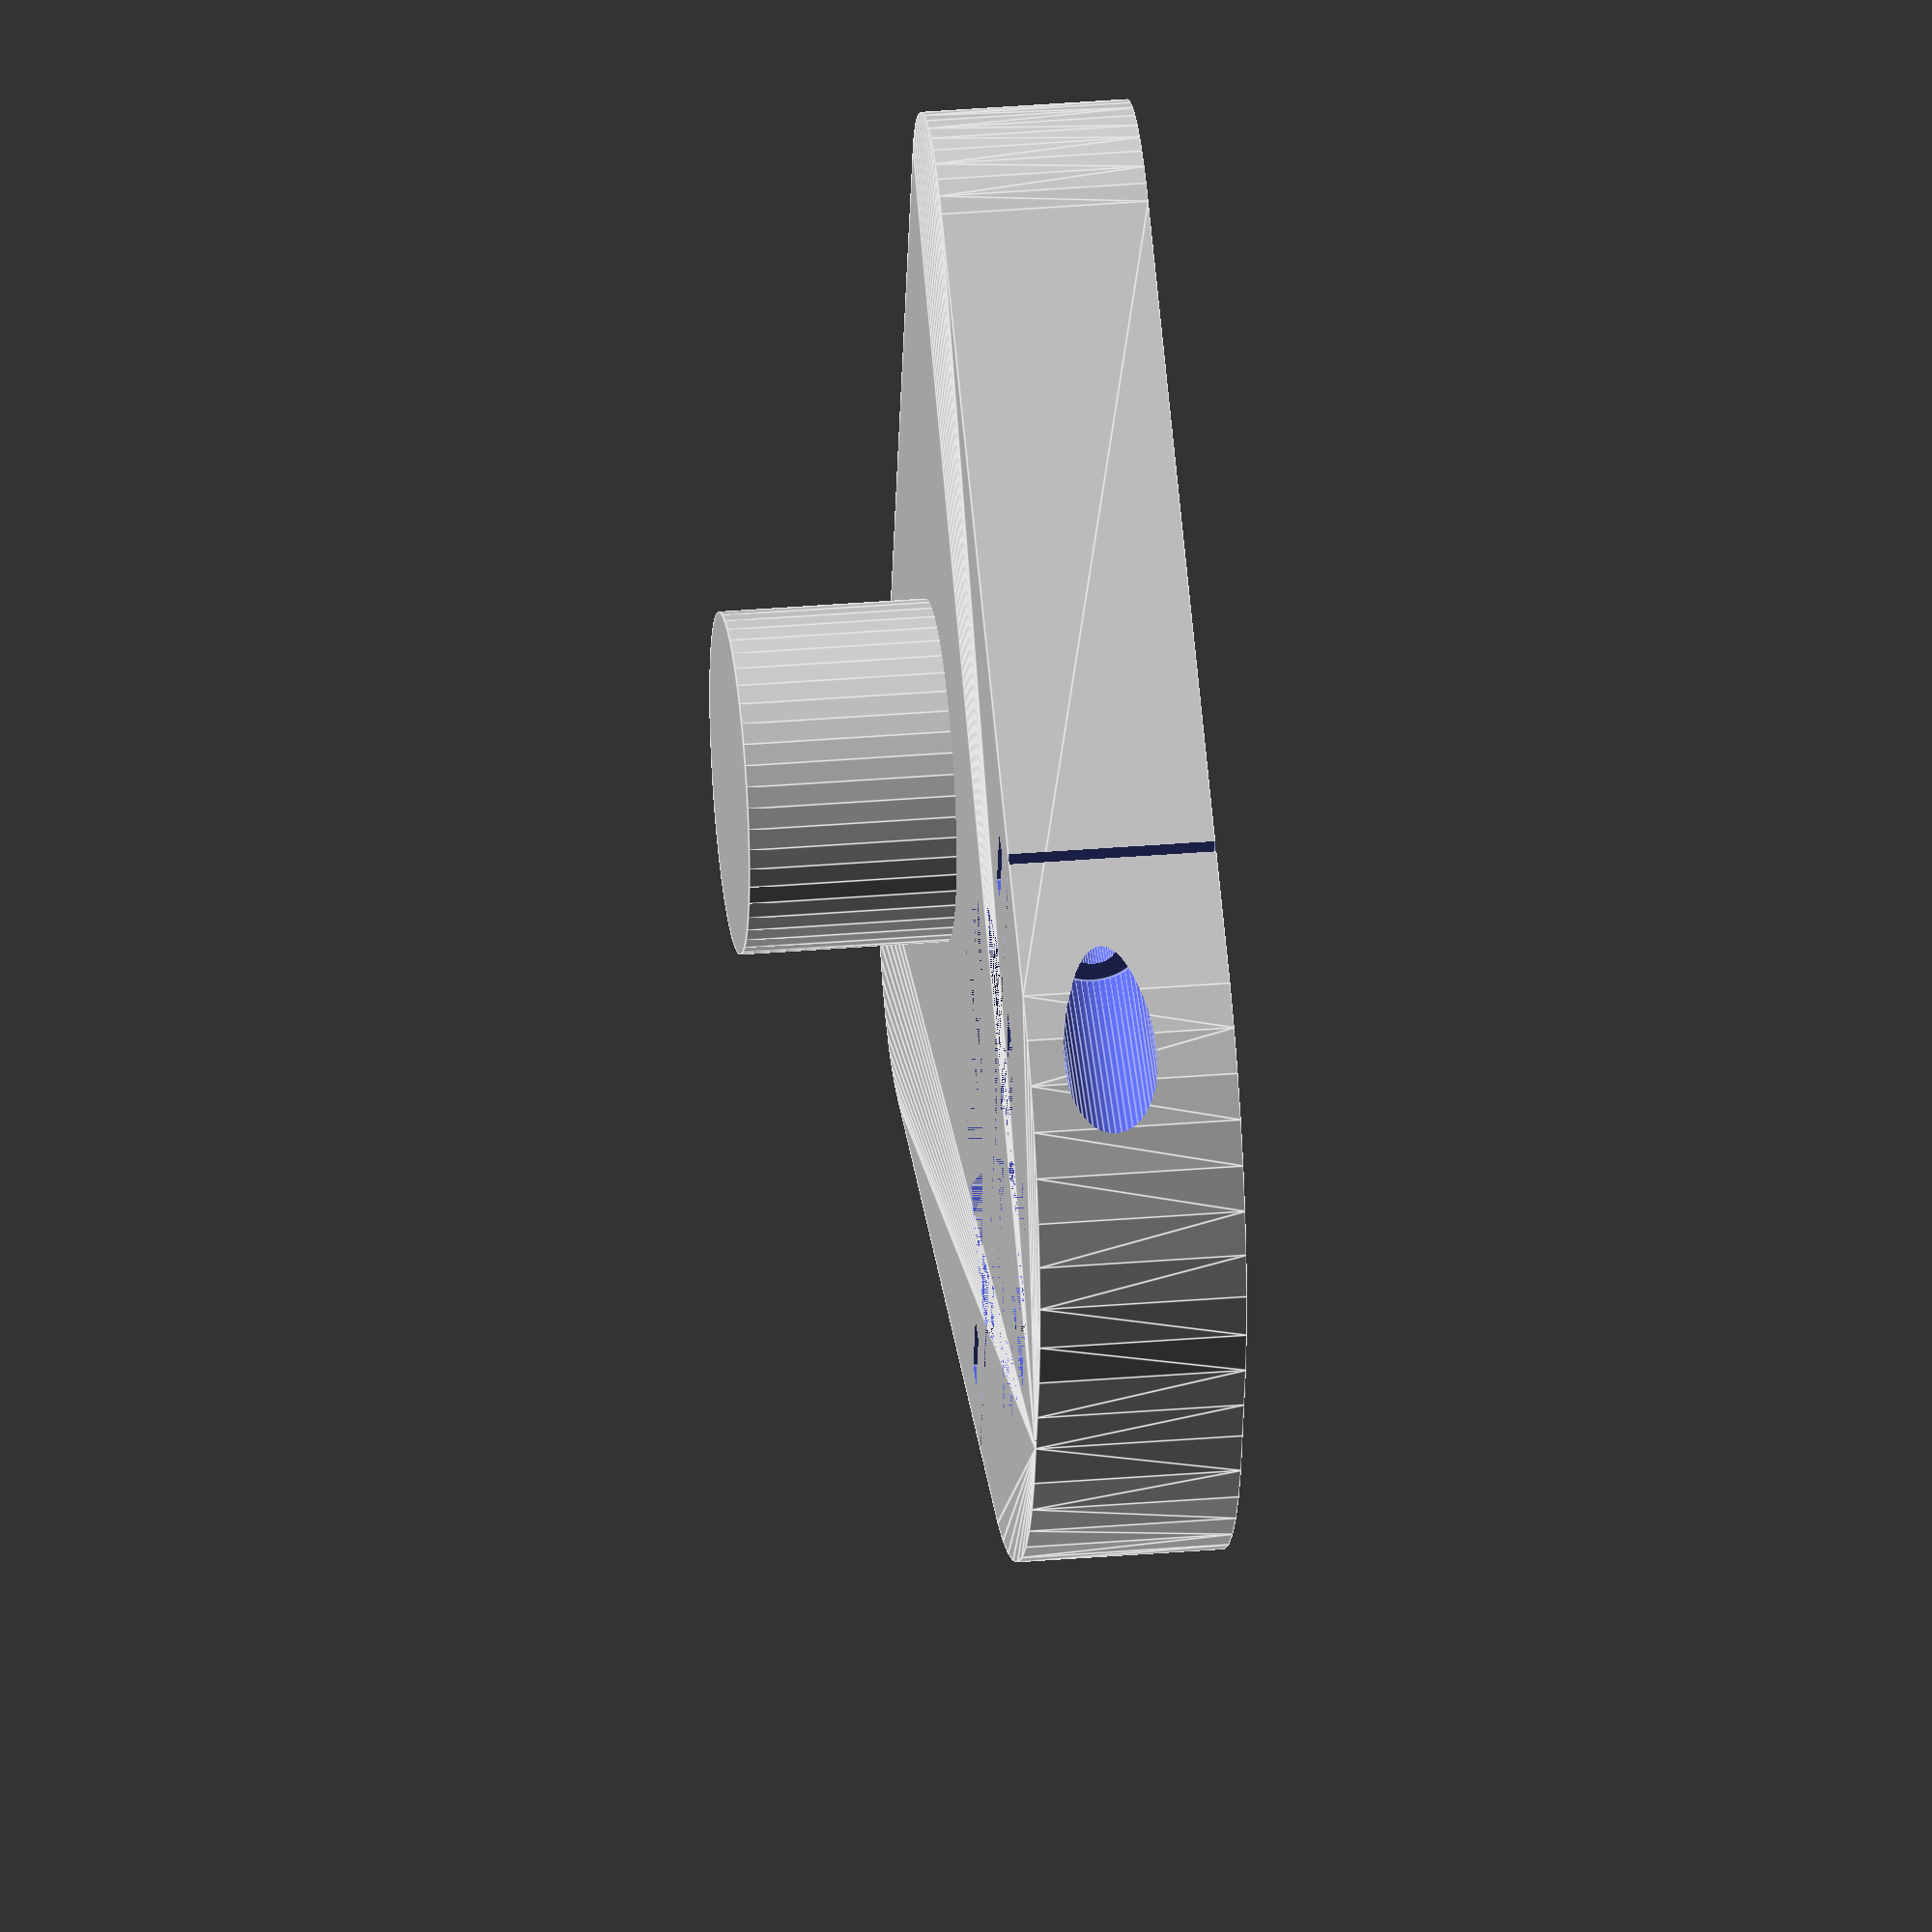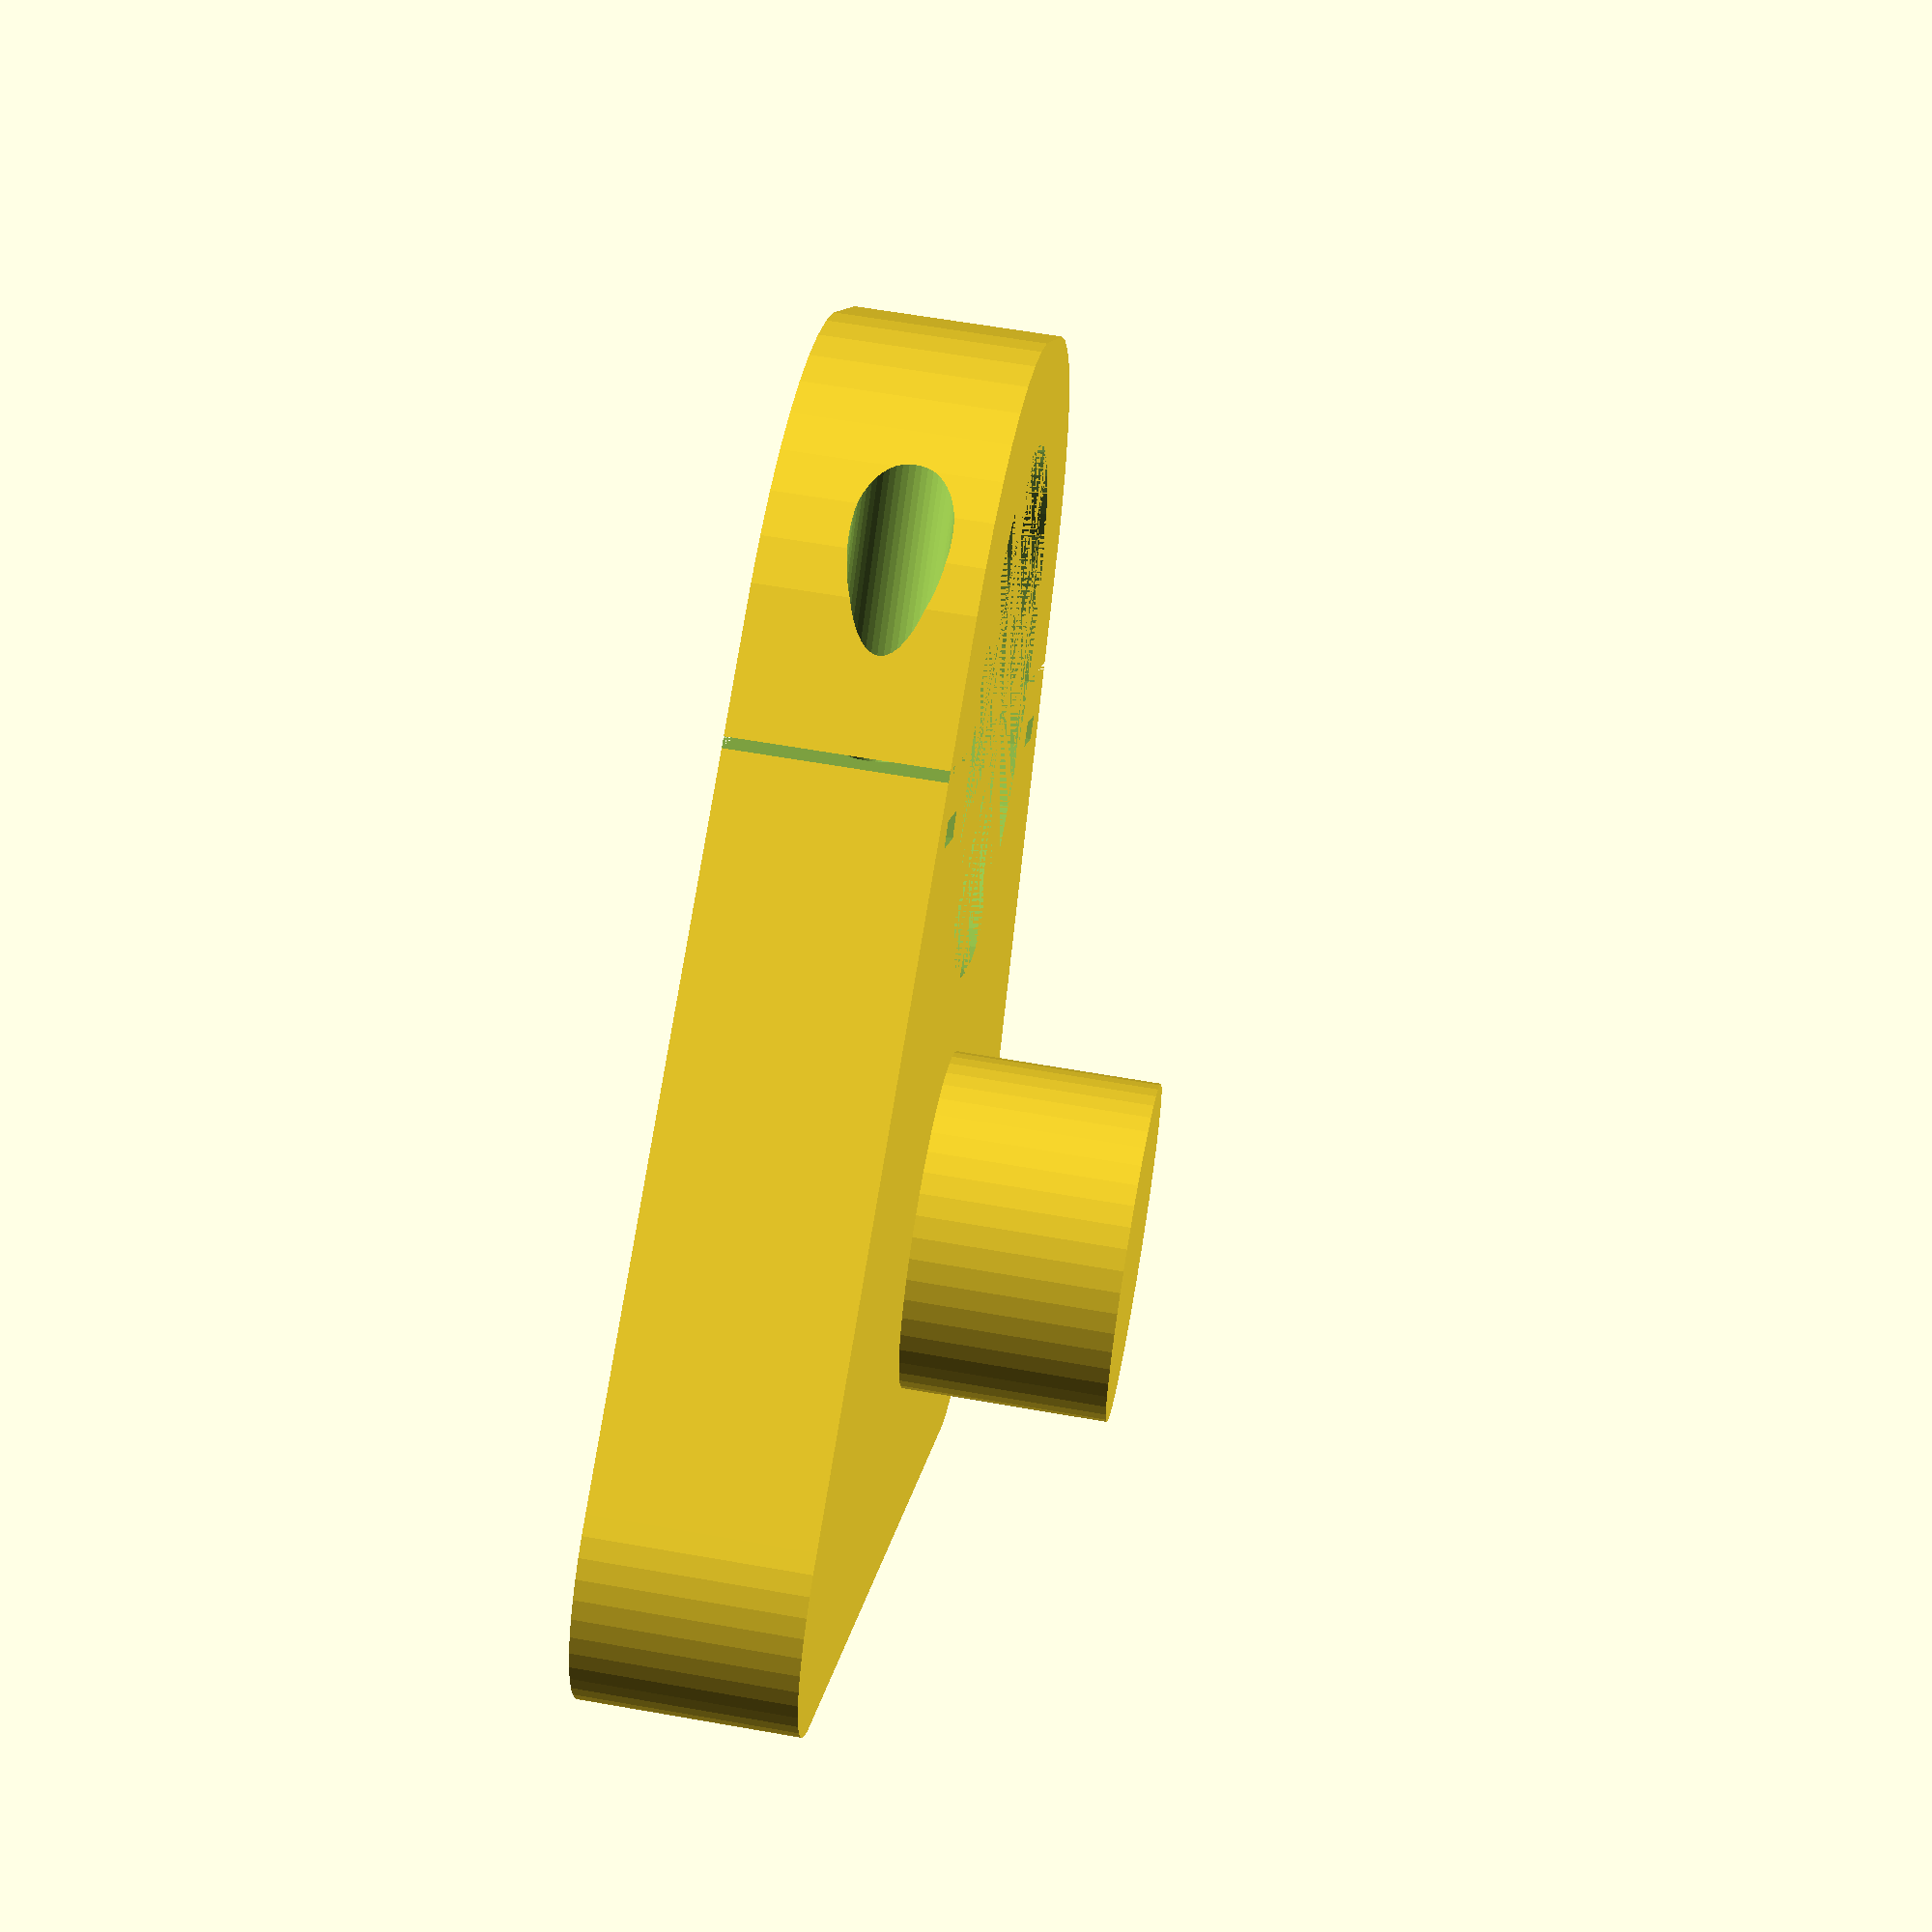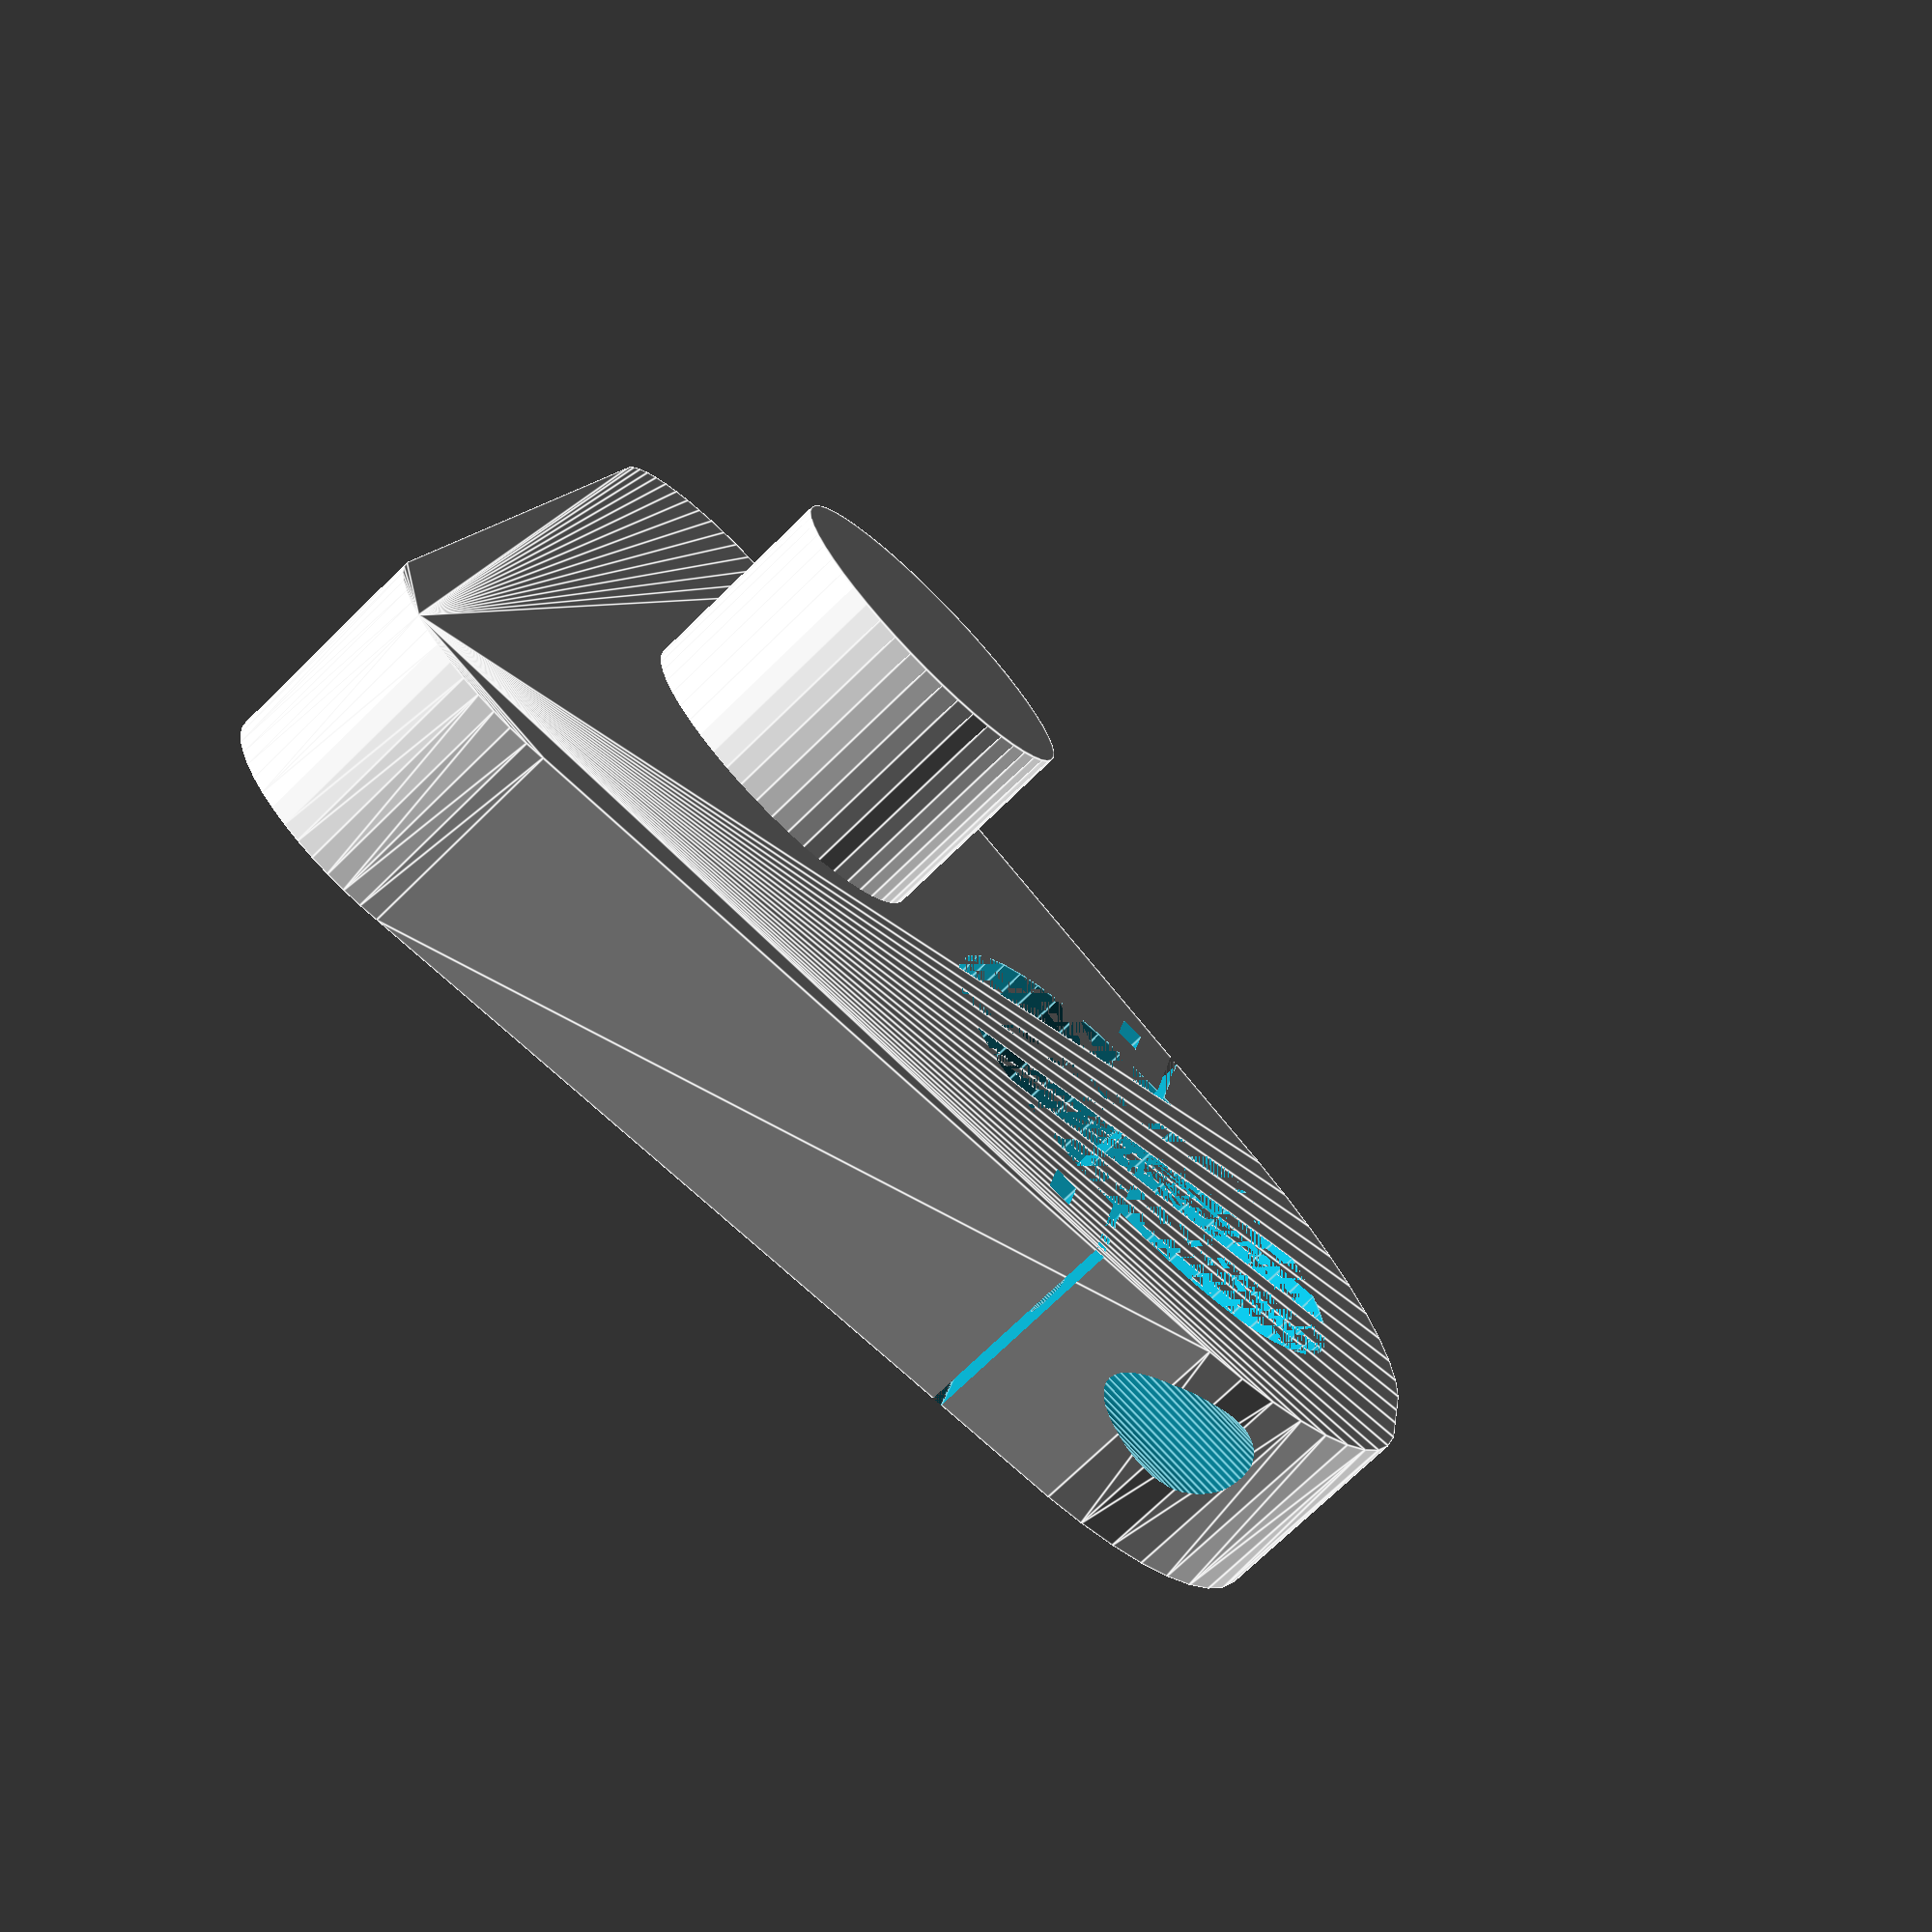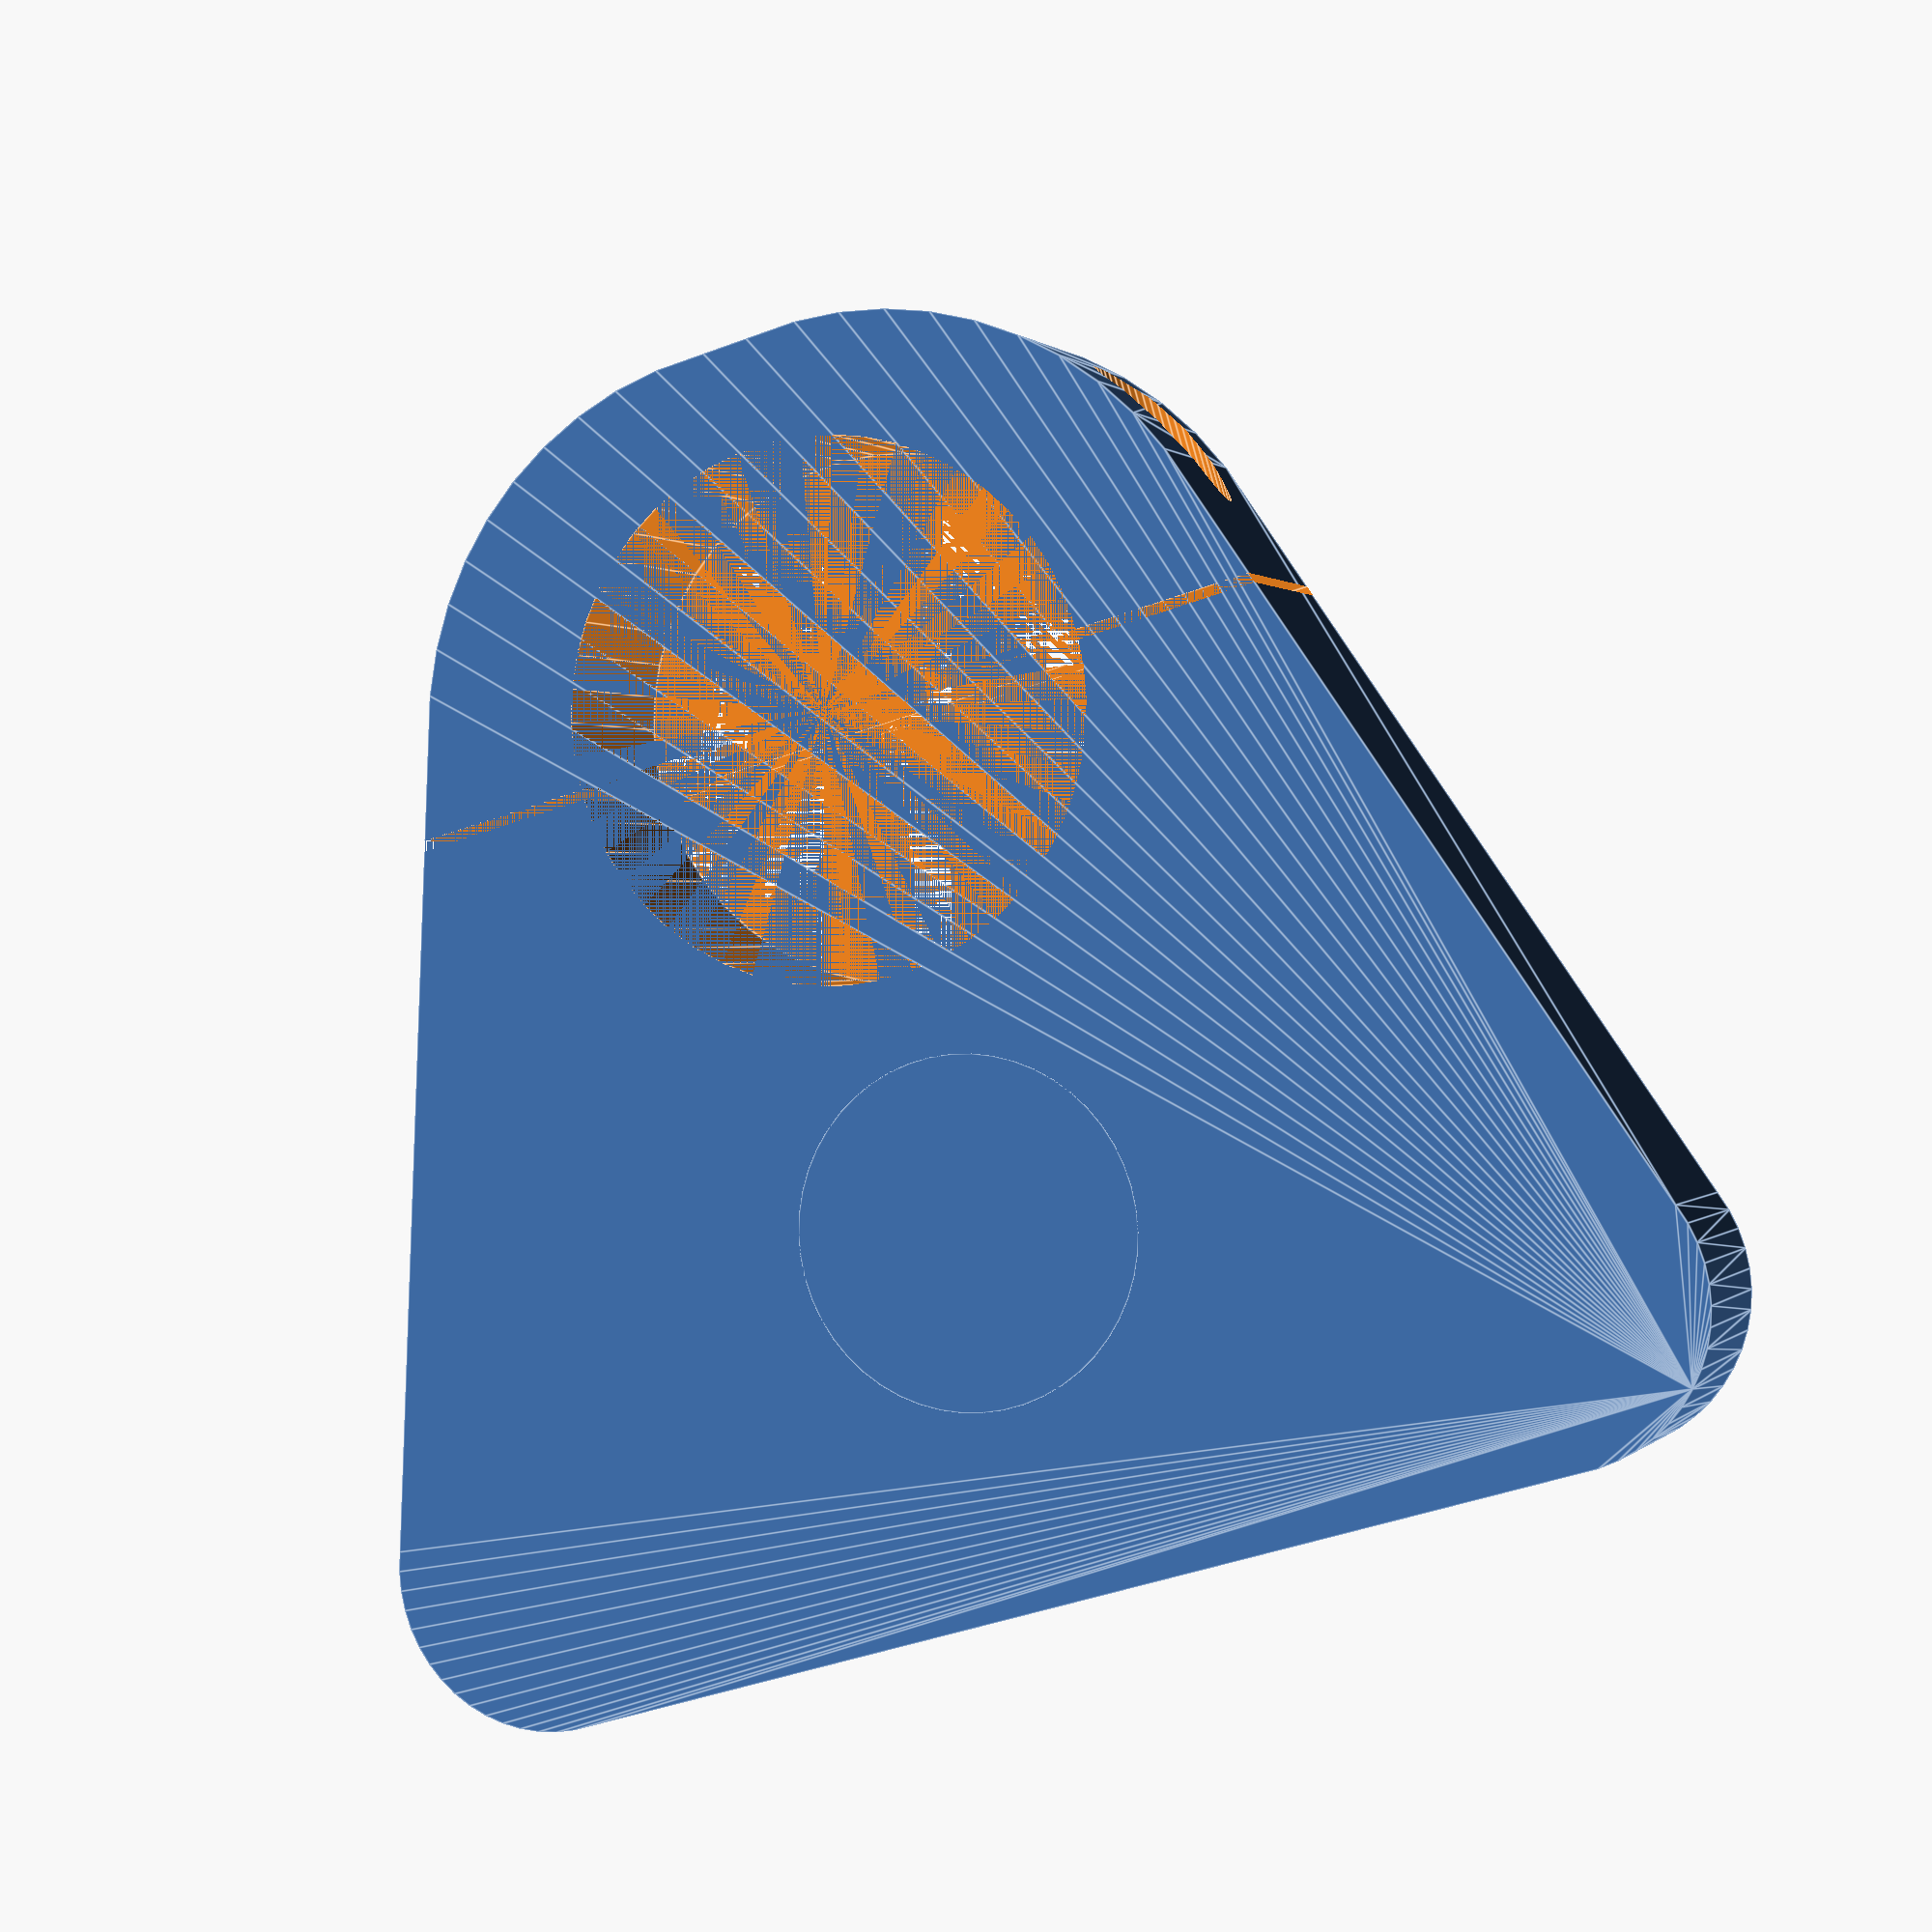
<openscad>
$fn=50;
D=51;
W=10;
H=20;
m=4.2;
mbig=9;

module extenders(qq) {
  translate([qq*50,70,0]) cylinder(H,d=30);
}
module wrap_captive_nut() {
    difference() {
        hull() {
            cylinder(H,d=D+W*2);
            for (qq=[-1,1]) {
                translate([qq*W/2,0,0]) cylinder(H,d=D+W*2);
                extenders(qq);
            }
        }
        cylinder(H,d=D);
        translate([-50,0,0]) cube([100,1,H]);
        for (qq=[-1,1]) {
            translate([-35*qq,40,m/2+H/2]) rotate([90,0,0]) cylinder(50,d=m);
            translate([35*qq,-5,m/2+H/2]) rotate([90,0,0]) cylinder(40,d=mbig);
            boltwid=6.5;
            boltdep=2.5;
            translate([-boltwid/2+35*qq,boltdep*2,m/2+H/2-7/2])
                 cube([boltwid,boltdep,H*2]);
        }
    }
}

module main() {
  wrap_captive_nut();
  translate([0,50,0]) cylinder(H*2,d=33);
}
main();
</openscad>
<views>
elev=147.7 azim=106.1 roll=96.7 proj=o view=edges
elev=118.7 azim=50.9 roll=259.8 proj=p view=wireframe
elev=252.6 azim=99.7 roll=225.6 proj=p view=edges
elev=179.3 azim=16.2 roll=340.7 proj=p view=edges
</views>
